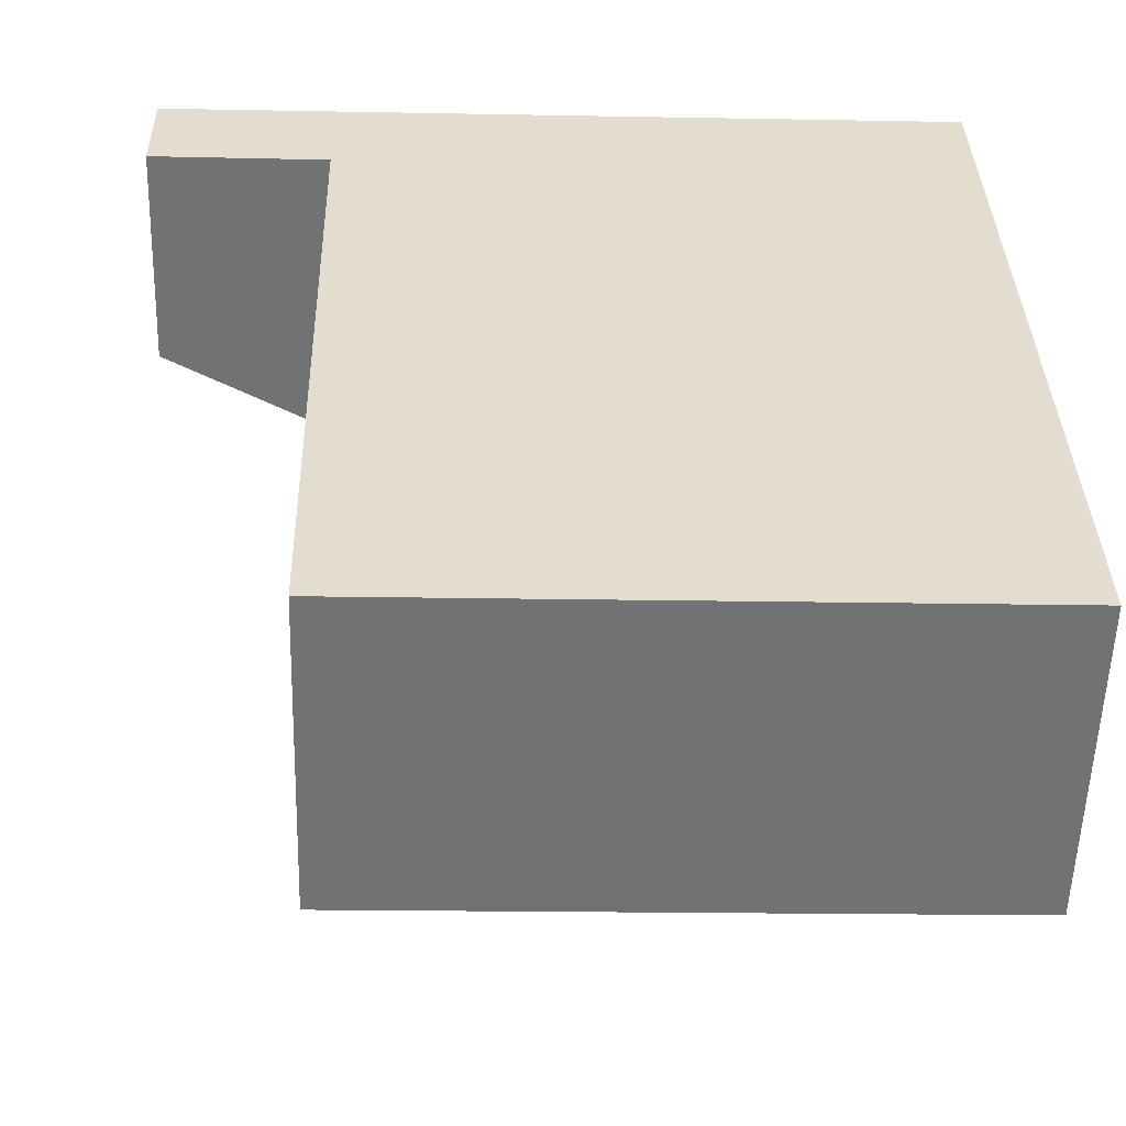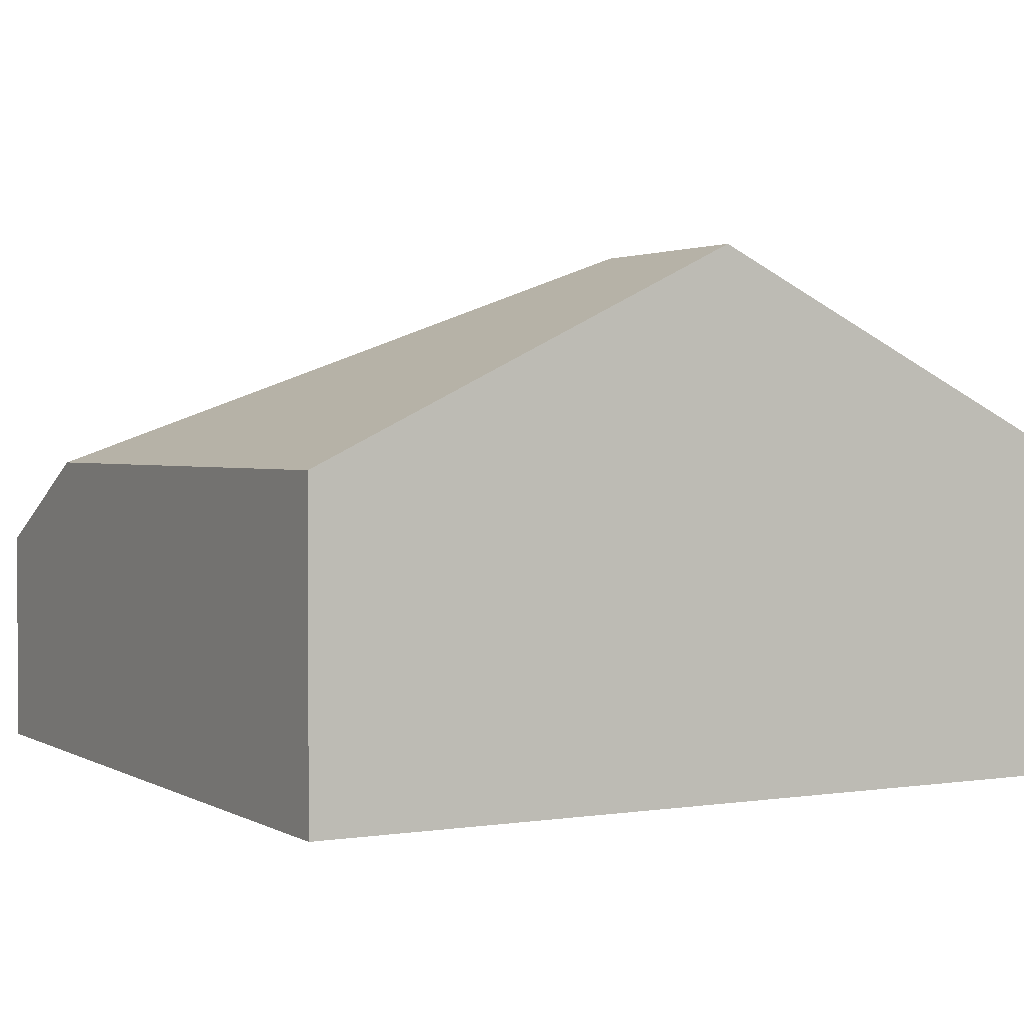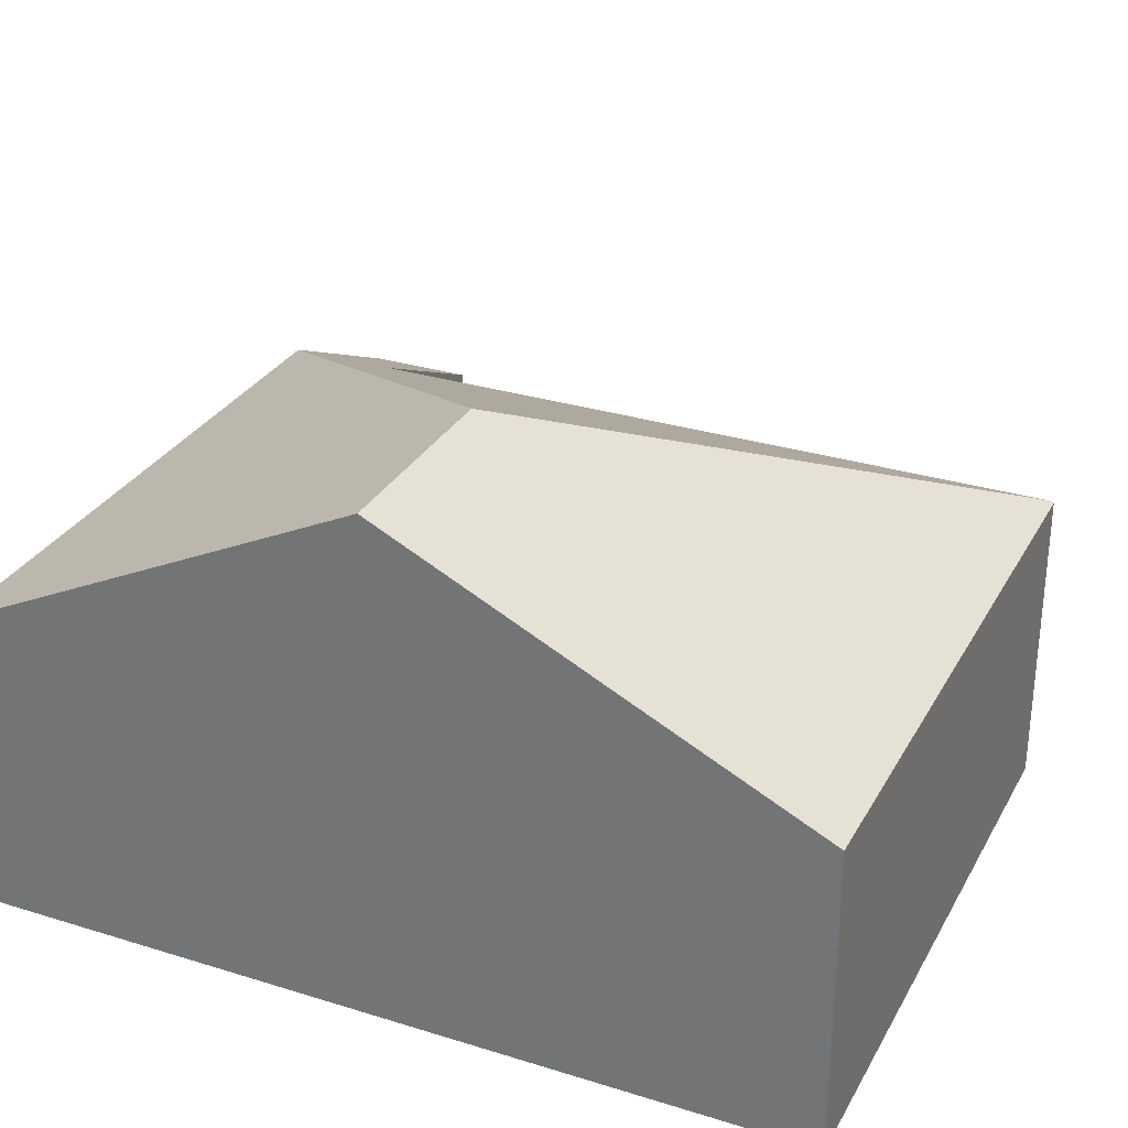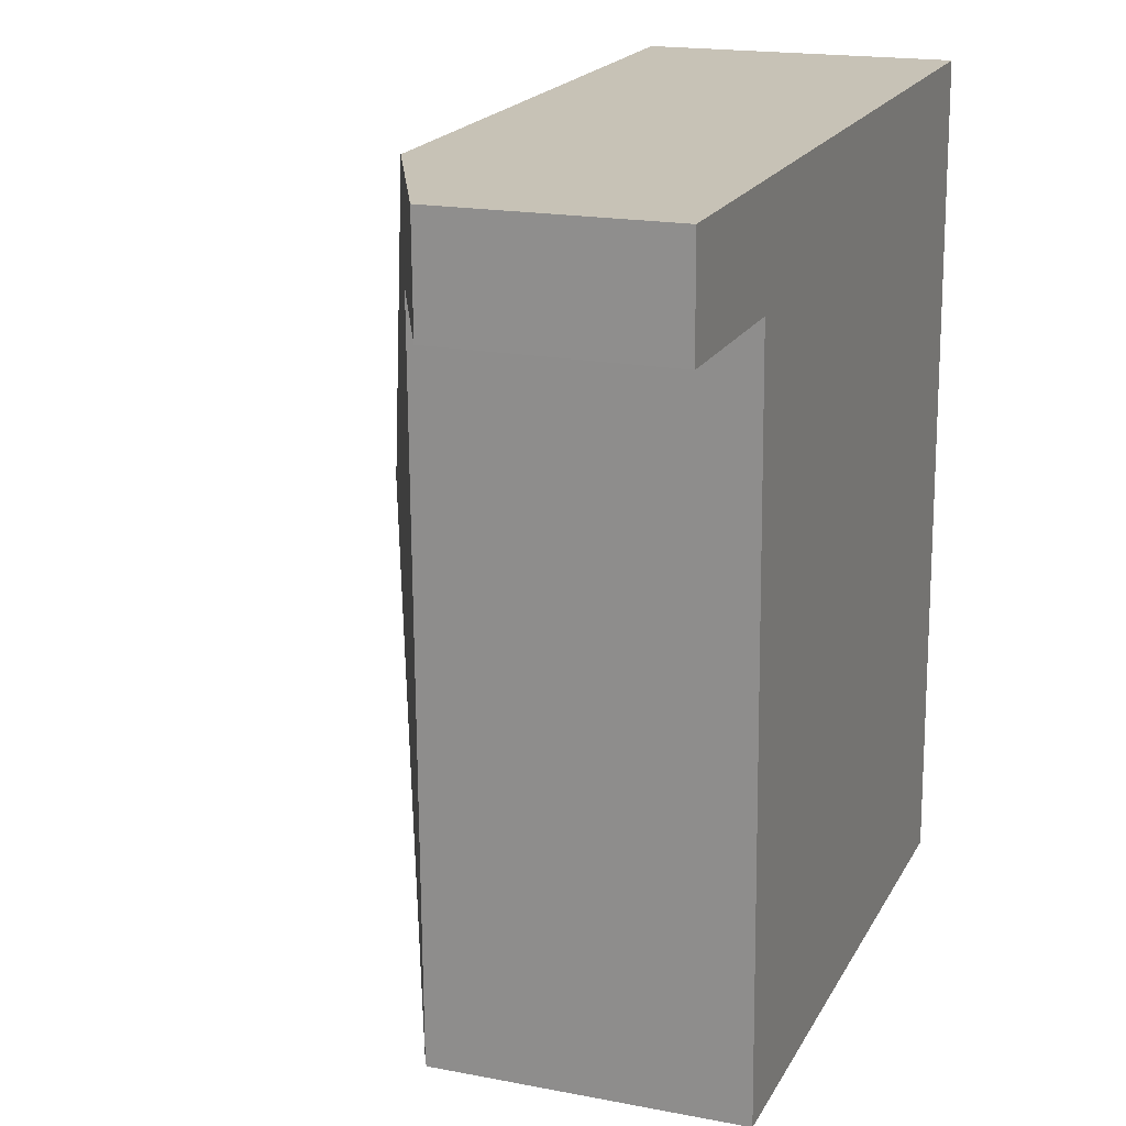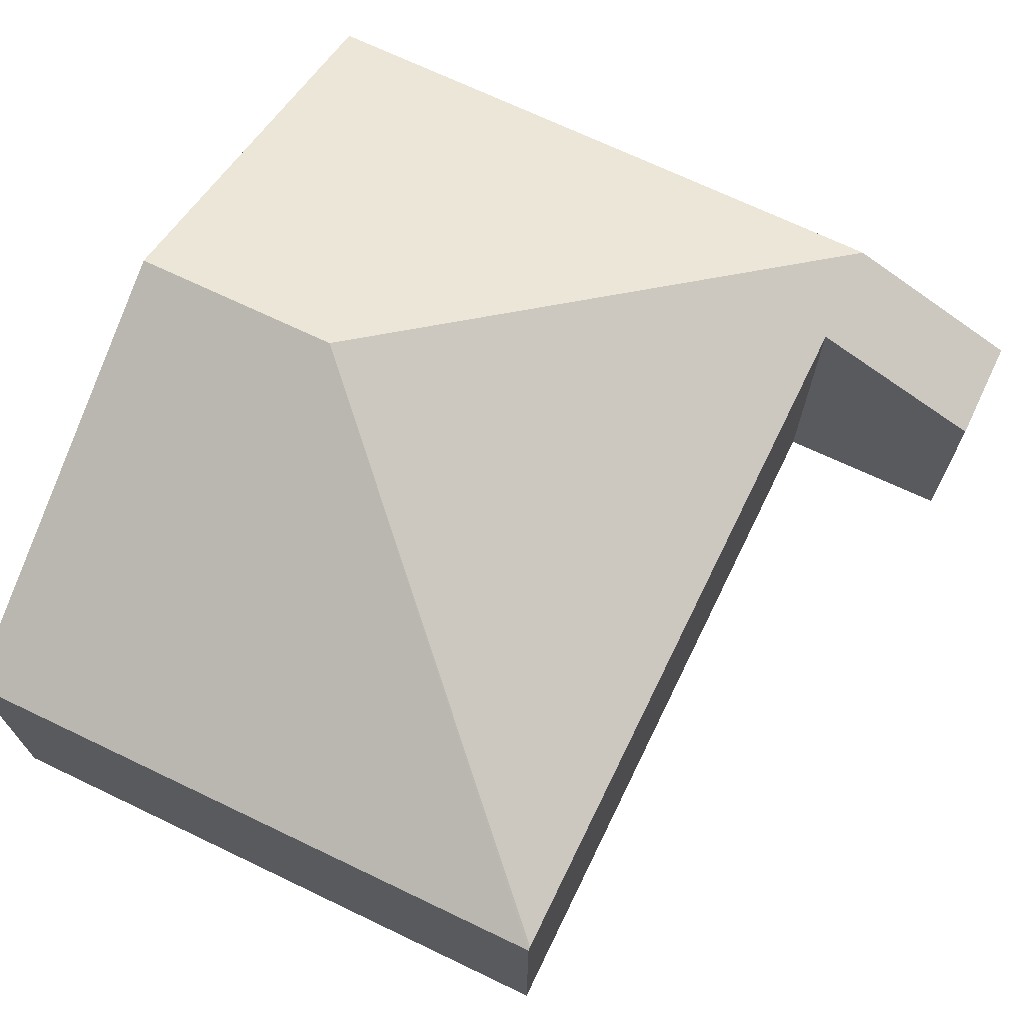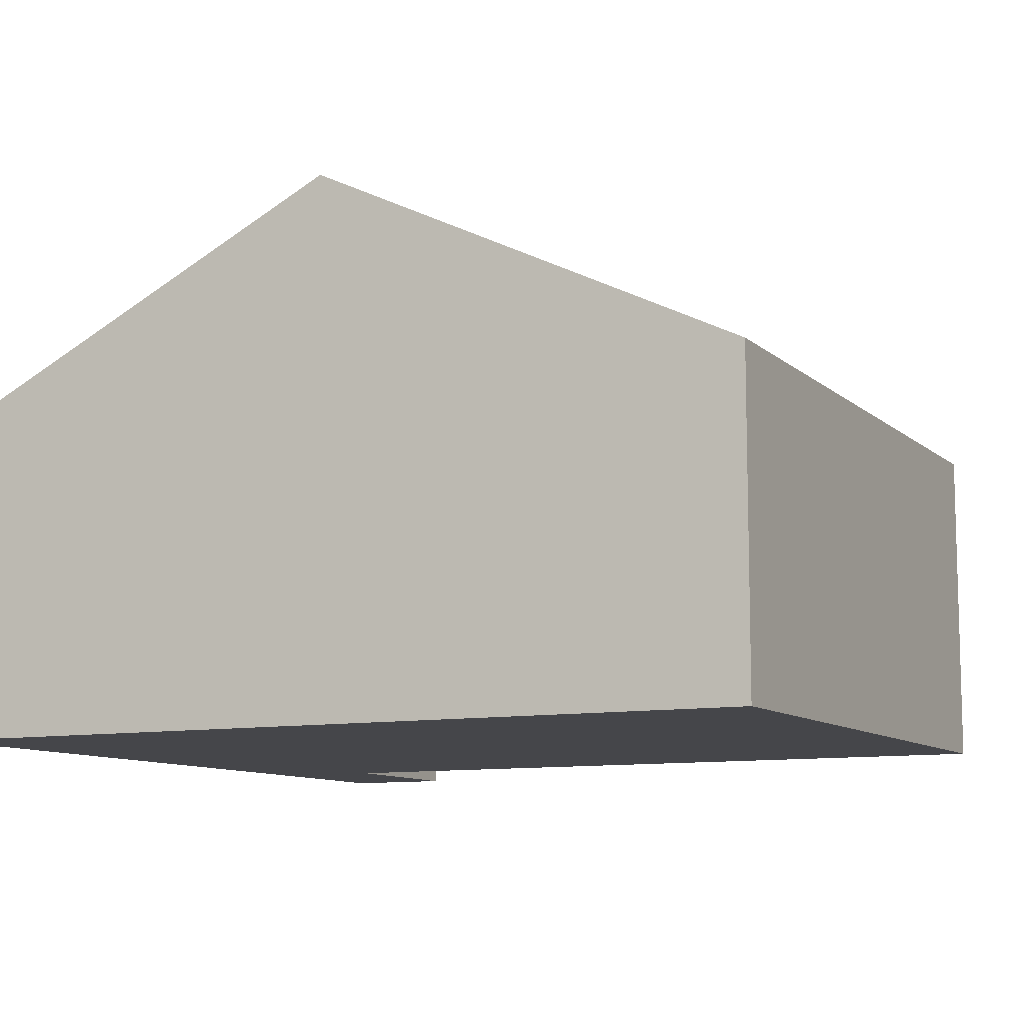
<metadata>
{"format":"obj","ext":"obj","renderer":"f3d","projection":"perspective","resolution":1024,"background":"white","views":[{"elev":-55.5,"azim":-1.6,"up":"+Z"},{"elev":1.9,"azim":59.8,"up":"+Y"},{"elev":29.8,"azim":113.2,"up":"+Y"},{"elev":18.1,"azim":-69.3,"up":"+Z"},{"elev":70.3,"azim":-155.6,"up":"+Y"},{"elev":-9.9,"azim":115.5,"up":"+Y"}]}
</metadata>
<code>
v  5.552 4.693 -3.719
v  1.832 2.831 -7.626
v  1.831 2.846 -7.594
v  7.514 2.83 -7.512
v  7.437 4.693 -3.681
v  1.641 2.819 -0.961
v  1.644 2.831 0.033
v  1.564 2.782 -0.962
v  0.02 2.031 -0.981
v  0 2.031 1.244e-16
v  1.544 2.782 0.031
v  2.704 2.831 0.055
v  7.359 2.831 0.149
v  0.02 6.007e-17 -0.981
v  0 0 0
v  1.832 4.67e-16 -7.626
v  1.641 5.884e-17 -0.961
v  1.831 4.65e-16 -7.594
v  1.544 -1.898e-18 0.031
v  1.644 -2.021e-18 0.033
v  2.704 -3.368e-18 0.055
v  7.359 -9.124e-18 0.149
v  7.437 2.254e-16 -3.681
v  7.514 4.6e-16 -7.512
v  1.564 5.891e-17 -0.962
g defaultobject
f 1 2 3
f 1 4 2
f 4 1 5
f 6 1 3
f 1 6 7
f 7 6 8
f 7 8 9
f 7 9 10
f 7 10 11
f 12 1 7
f 1 12 13
f 1 13 5
f 14 10 9
f 10 14 15
f 2 6 3
f 6 2 16
f 6 16 17
f 17 16 18
f 15 11 10
f 11 15 7
f 7 15 12
f 12 15 13
f 13 15 19
f 13 19 20
f 13 20 21
f 13 21 22
f 22 5 13
f 5 22 23
f 5 23 4
f 4 23 24
f 4 16 2
f 16 4 24
f 17 8 6
f 8 17 9
f 9 17 14
f 14 17 25
f 23 16 24
f 16 23 22
f 16 22 21
f 16 21 18
f 18 21 17
f 17 21 20
f 17 20 25
f 25 20 14
f 14 20 19
f 14 19 15

</code>
